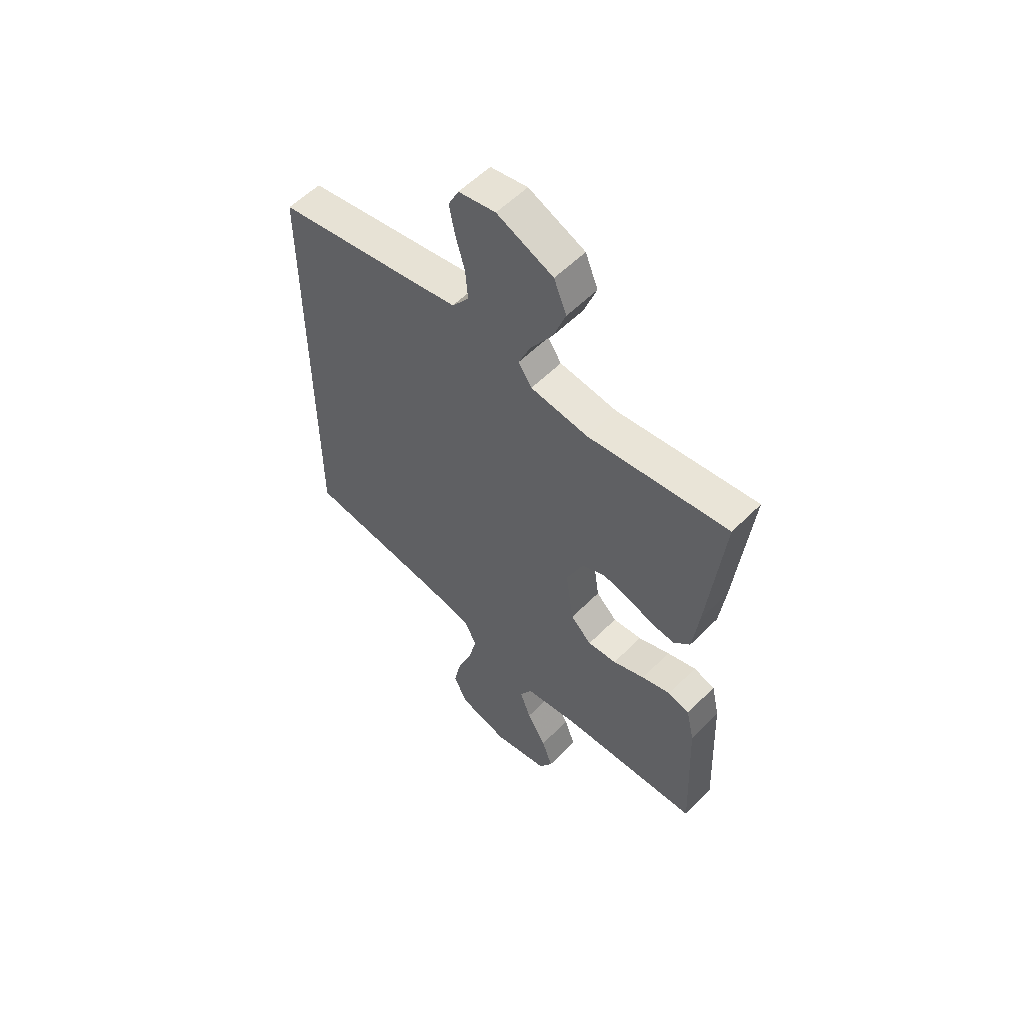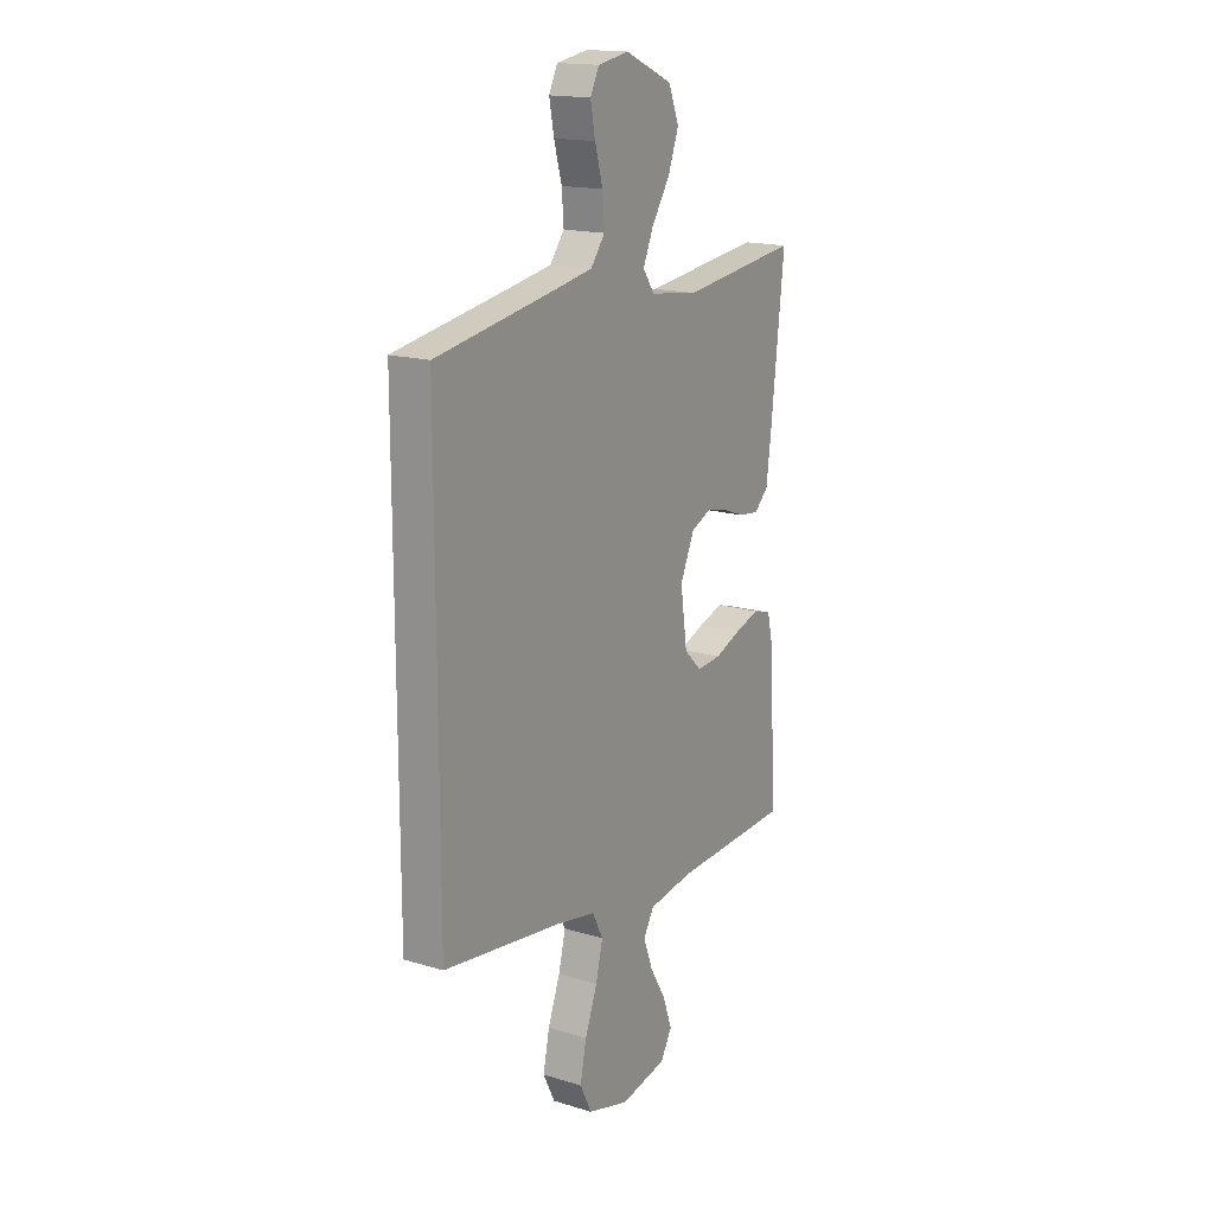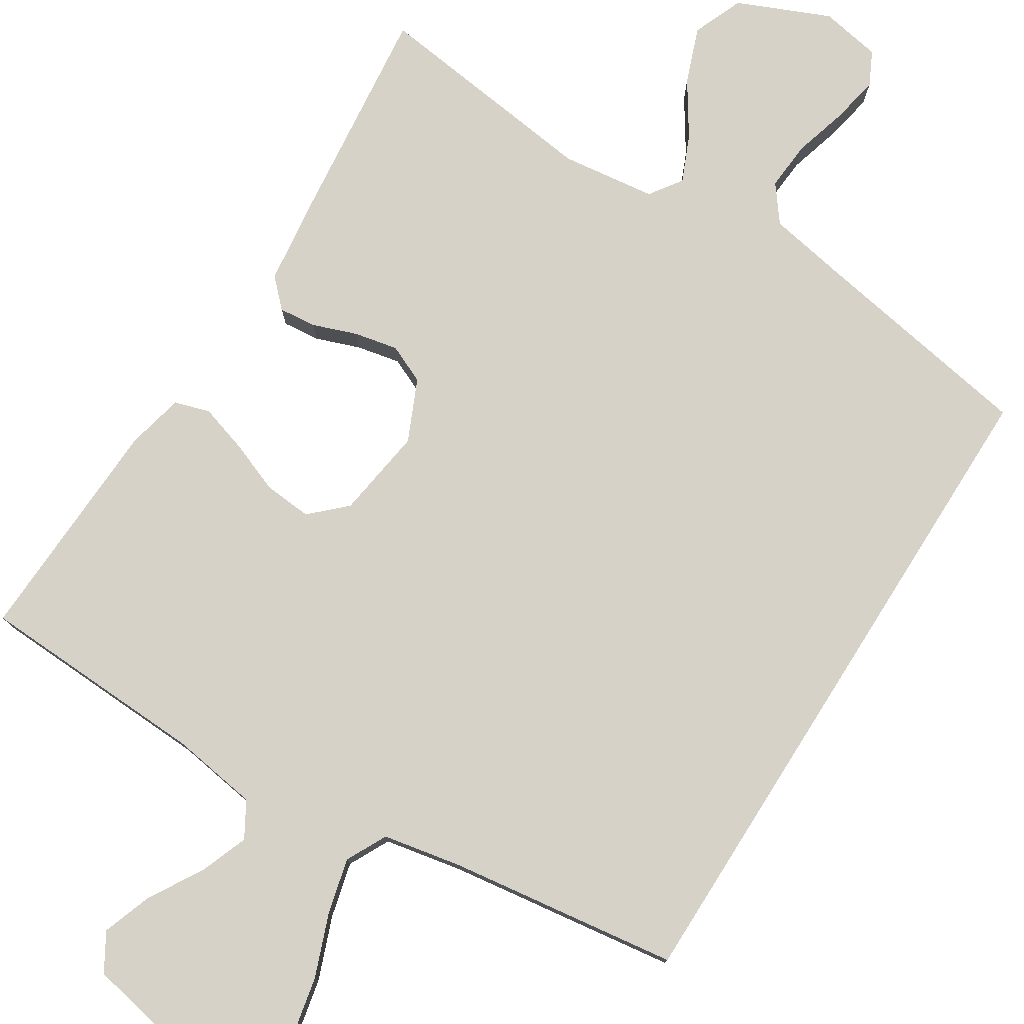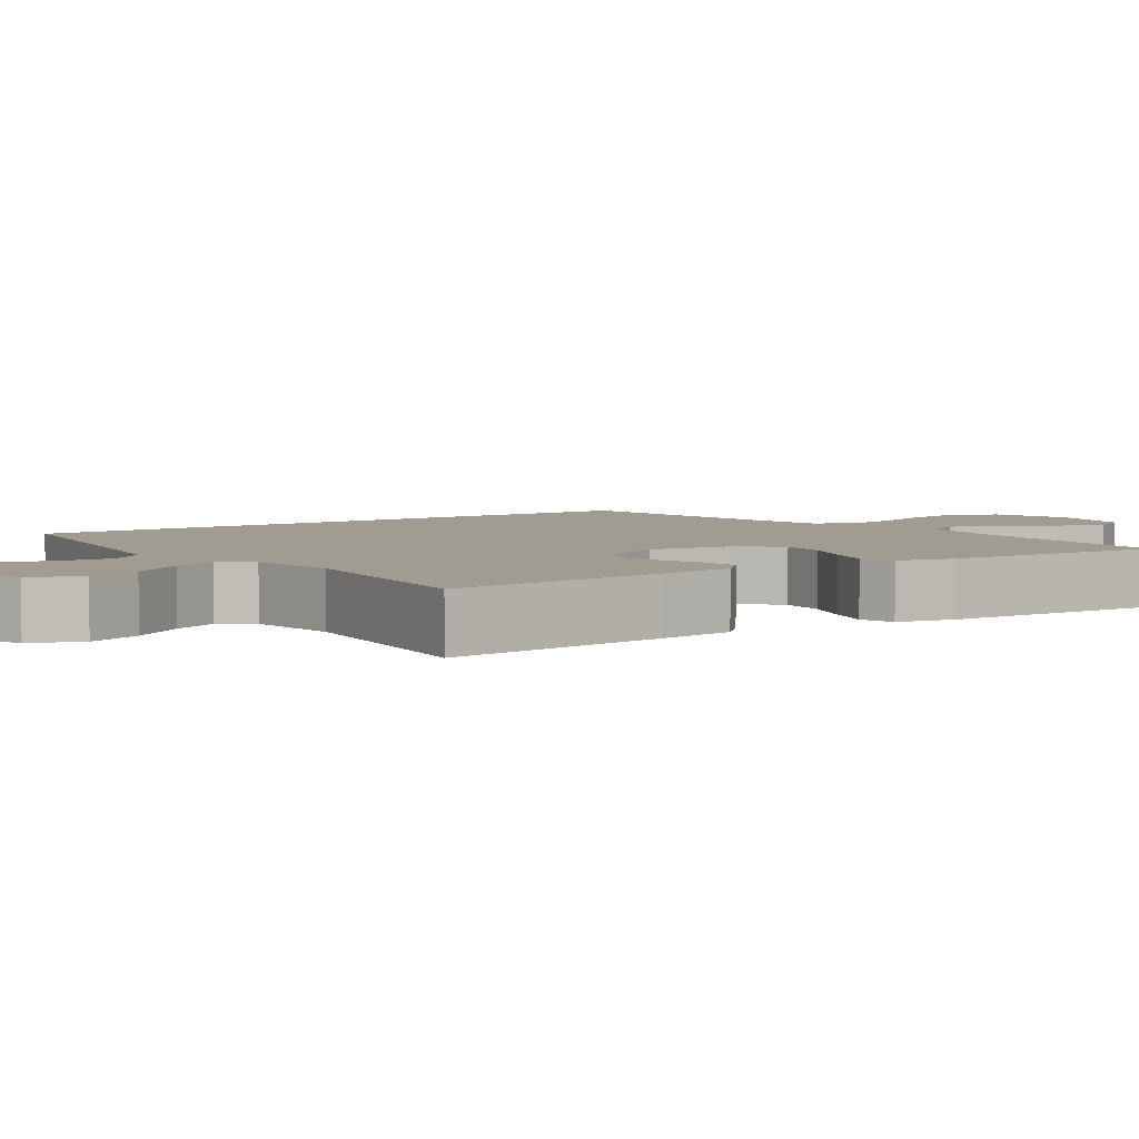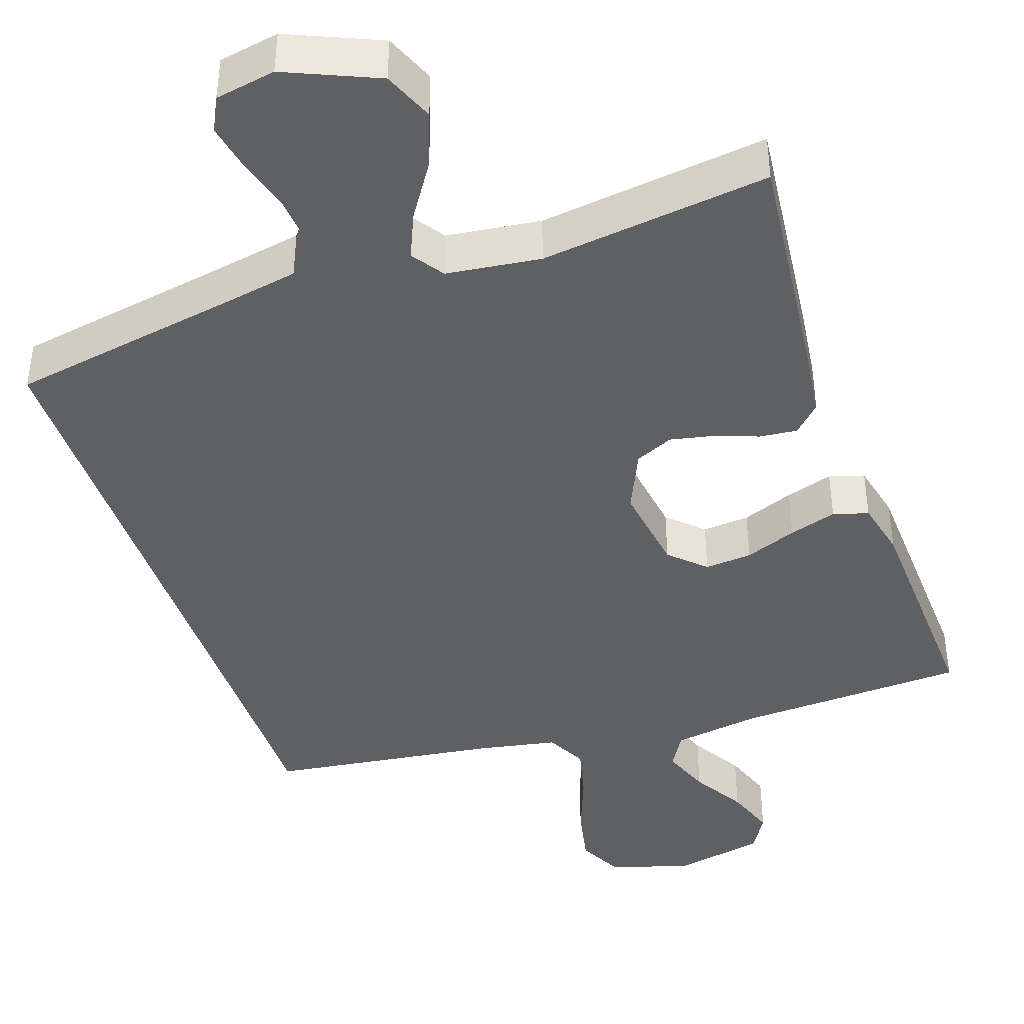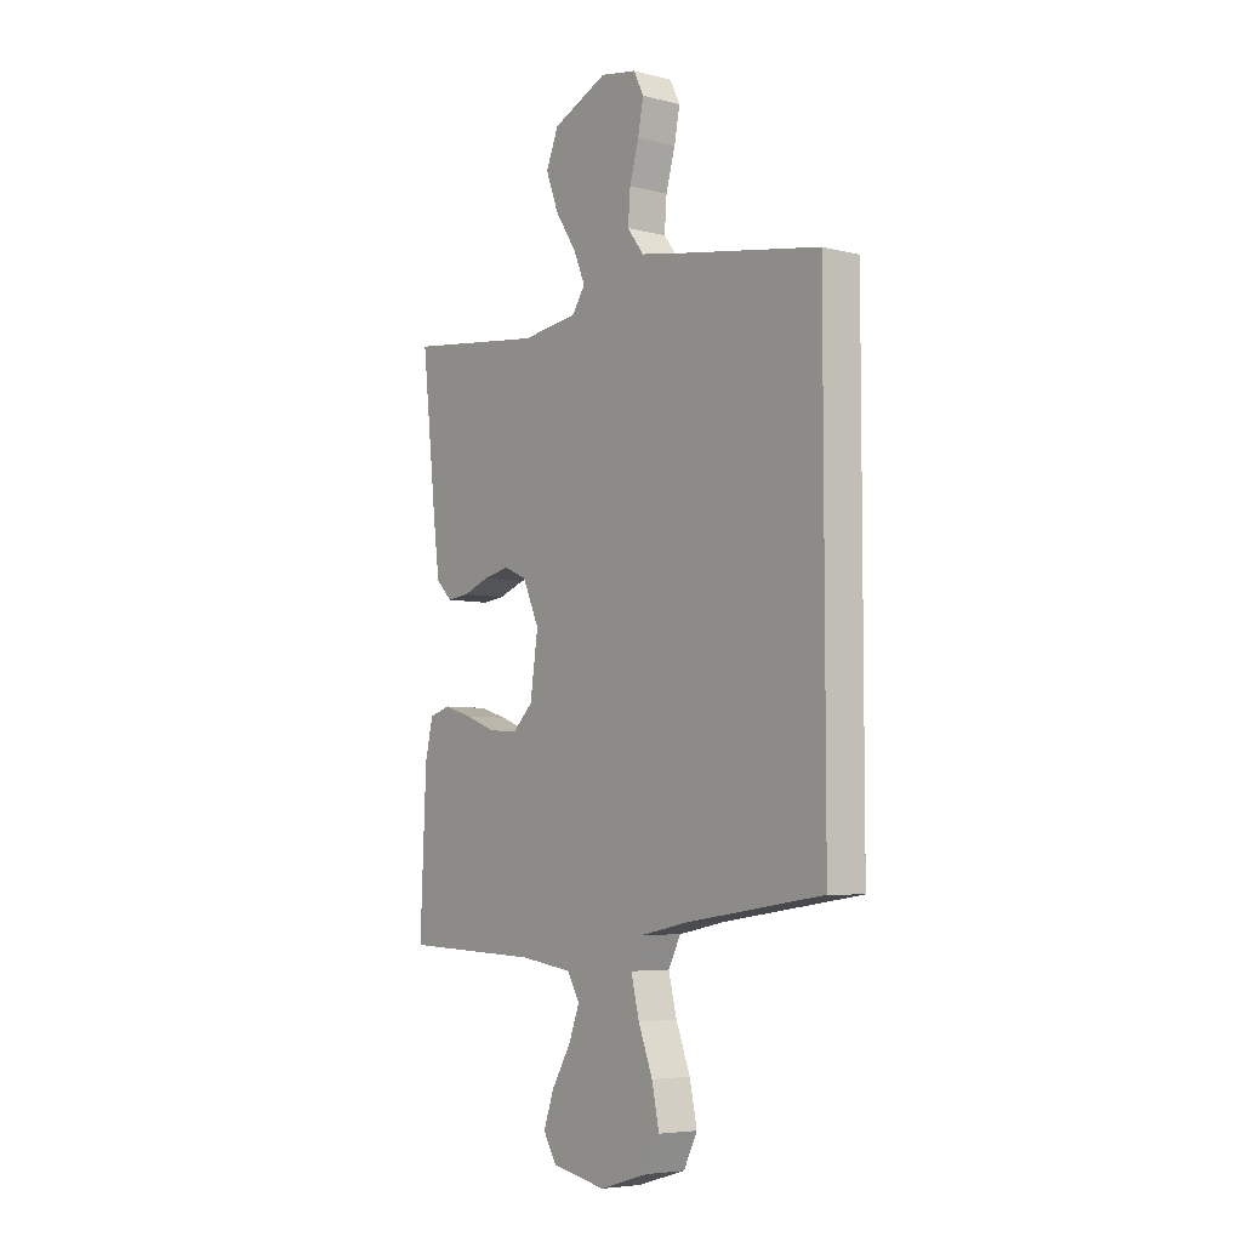
<metadata>
{"format":"obj","ext":"obj","renderer":"f3d","projection":"perspective","resolution":1024,"background":"white","views":[{"elev":56.3,"azim":43.7,"up":"+Z"},{"elev":16.6,"azim":-58.3,"up":"+Z"},{"elev":77.9,"azim":-147.7,"up":"+Y"},{"elev":4.5,"azim":55.2,"up":"+Y"},{"elev":-42.1,"azim":19.0,"up":"+Y"},{"elev":-5.6,"azim":-127.2,"up":"+Z"}]}
</metadata>
<code>
v 0.5 0.07 0.5
v 0.467 0.07 0.2
v 0.454 0.07 0.099
v 0.419 0.07 0.064
v 0.37 0.07 0.069
v 0.313 0.07 0.09
v 0.256 0.07 0.102
v 0.206 0.07 0.08
v 0.17 0.07 0
v 0.187 0.07 -0.118
v 0.232 0.07 -0.161
v 0.294 0.07 -0.156
v 0.362 0.07 -0.13
v 0.424 0.07 -0.111
v 0.47 0.07 -0.125
v 0.487 0.07 -0.2
v 0.5 0.07 -0.5
v 0.2 0.07 -0.512
v 0.086 0.07 -0.529
v 0.059 0.07 -0.575
v 0.083 0.07 -0.638
v 0.124 0.07 -0.707
v 0.147 0.07 -0.772
v 0.118 0.07 -0.821
v 0 0.07 -0.844
v -0.106 0.07 -0.813
v -0.136 0.07 -0.753
v -0.12 0.07 -0.677
v -0.089 0.07 -0.596
v -0.071 0.07 -0.524
v -0.098 0.07 -0.471
v -0.2 0.07 -0.451
v -0.5 0.07 -0.409
v -0.5 0.07 0.471
v -0.2 0.07 0.522
v -0.1 0.07 0.54
v -0.064 0.07 0.587
v -0.069 0.07 0.651
v -0.089 0.07 0.721
v -0.101 0.07 0.783
v -0.079 0.07 0.827
v 0 0.07 0.841
v 0.12 0.07 0.789
v 0.147 0.07 0.723
v 0.12 0.07 0.651
v 0.074 0.07 0.581
v 0.048 0.07 0.521
v 0.077 0.07 0.479
v 0.2 0.07 0.463
v 0.5 0 0.5
v 0.467 0 0.2
v 0.454 0 0.099
v 0.419 0 0.064
v 0.37 0 0.069
v 0.313 0 0.09
v 0.256 0 0.102
v 0.206 0 0.08
v 0.17 0 0
v 0.187 0 -0.118
v 0.232 0 -0.161
v 0.294 0 -0.156
v 0.362 0 -0.13
v 0.424 0 -0.111
v 0.47 0 -0.125
v 0.487 0 -0.2
v 0.5 0 -0.5
v 0.2 0 -0.512
v 0.086 0 -0.529
v 0.059 0 -0.575
v 0.083 0 -0.638
v 0.124 0 -0.707
v 0.147 0 -0.772
v 0.118 0 -0.821
v 0 0 -0.844
v -0.106 0 -0.813
v -0.136 0 -0.753
v -0.12 0 -0.677
v -0.089 0 -0.596
v -0.071 0 -0.524
v -0.098 0 -0.471
v -0.2 0 -0.451
v -0.5 0 -0.409
v -0.5 0 0.471
v -0.2 0 0.522
v -0.1 0 0.54
v -0.064 0 0.587
v -0.069 0 0.651
v -0.089 0 0.721
v -0.101 0 0.783
v -0.079 0 0.827
v 0 0 0.841
v 0.12 0 0.789
v 0.147 0 0.723
v 0.12 0 0.651
v 0.074 0 0.581
v 0.048 0 0.521
v 0.077 0 0.479
v 0.2 0 0.463
f 44 45 46
f 43 44 46
f 42 43 46
f 41 42 46
f 40 41 46
f 39 40 46
f 38 39 46
f 37 38 46 47
f 36 37 47 48
f 32 33 34 35
f 35 36 48
f 32 35 48
f 31 32 48
f 27 28 29
f 26 27 29
f 25 26 29
f 24 25 29
f 23 24 29
f 22 23 29
f 21 22 29
f 20 21 29 30
f 31 48 49
f 30 31 49
f 20 30 49
f 19 20 49
f 16 17 18
f 15 16 18
f 14 15 18
f 13 14 18
f 12 13 18
f 4 5 6
f 3 4 6
f 2 3 6
f 1 2 6
f 49 1 6
f 49 6 7
f 11 12 18 19
f 10 11 19
f 9 10 19
f 9 19 49
f 8 9 49
f 7 8 49
f 95 94 93
f 95 93 92
f 95 92 91
f 95 91 90
f 95 90 89
f 95 89 88
f 95 88 87
f 96 95 87 86
f 97 96 86 85
f 84 83 82 81
f 97 85 84
f 97 84 81
f 97 81 80
f 78 77 76
f 78 76 75
f 78 75 74
f 78 74 73
f 78 73 72
f 78 72 71
f 78 71 70
f 79 78 70 69
f 98 97 80
f 98 80 79
f 98 79 69
f 98 69 68
f 67 66 65
f 67 65 64
f 67 64 63
f 67 63 62
f 67 62 61
f 55 54 53
f 55 53 52
f 55 52 51
f 55 51 50
f 55 50 98
f 56 55 98
f 68 67 61 60
f 68 60 59
f 68 59 58
f 98 68 58
f 98 58 57
f 98 57 56
f 1 50 51 2
f 2 51 52 3
f 3 52 53 4
f 4 53 54 5
f 5 54 55 6
f 6 55 56 7
f 7 56 57 8
f 8 57 58 9
f 9 58 59 10
f 10 59 60 11
f 11 60 61 12
f 12 61 62 13
f 13 62 63 14
f 14 63 64 15
f 15 64 65 16
f 16 65 66 17
f 17 66 67 18
f 18 67 68 19
f 19 68 69 20
f 20 69 70 21
f 21 70 71 22
f 22 71 72 23
f 23 72 73 24
f 24 73 74 25
f 25 74 75 26
f 26 75 76 27
f 27 76 77 28
f 28 77 78 29
f 29 78 79 30
f 30 79 80 31
f 31 80 81 32
f 32 81 82 33
f 33 82 83 34
f 34 83 84 35
f 35 84 85 36
f 36 85 86 37
f 37 86 87 38
f 38 87 88 39
f 39 88 89 40
f 40 89 90 41
f 41 90 91 42
f 42 91 92 43
f 43 92 93 44
f 44 93 94 45
f 45 94 95 46
f 46 95 96 47
f 47 96 97 48
f 48 97 98 49
f 49 98 50 1

</code>
